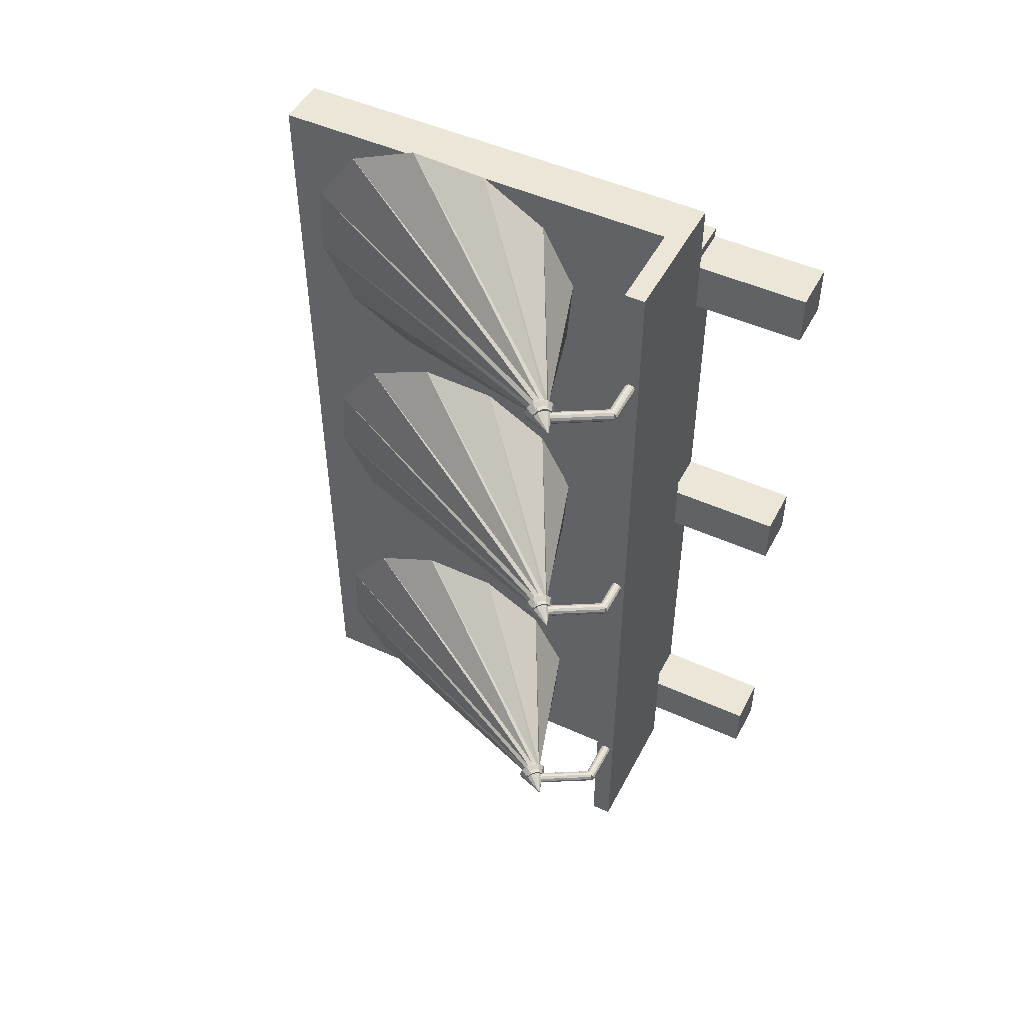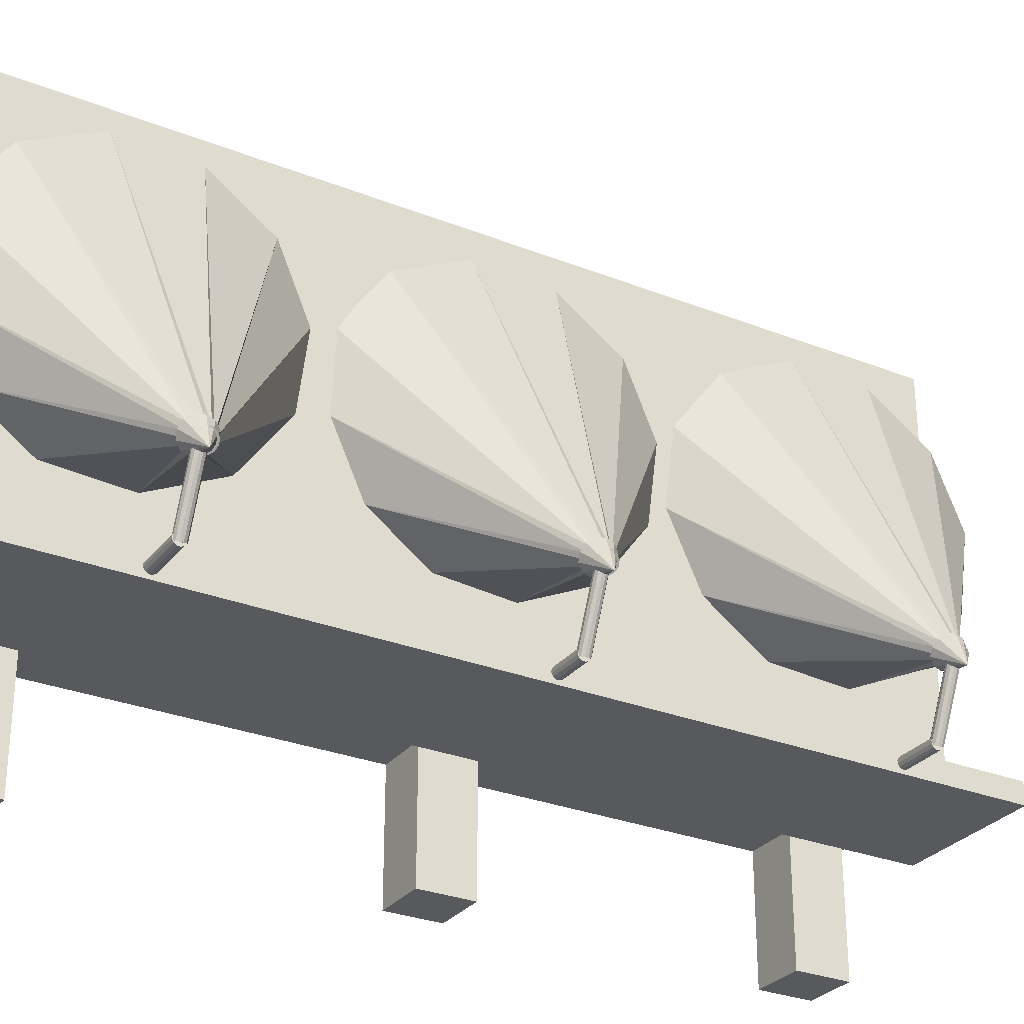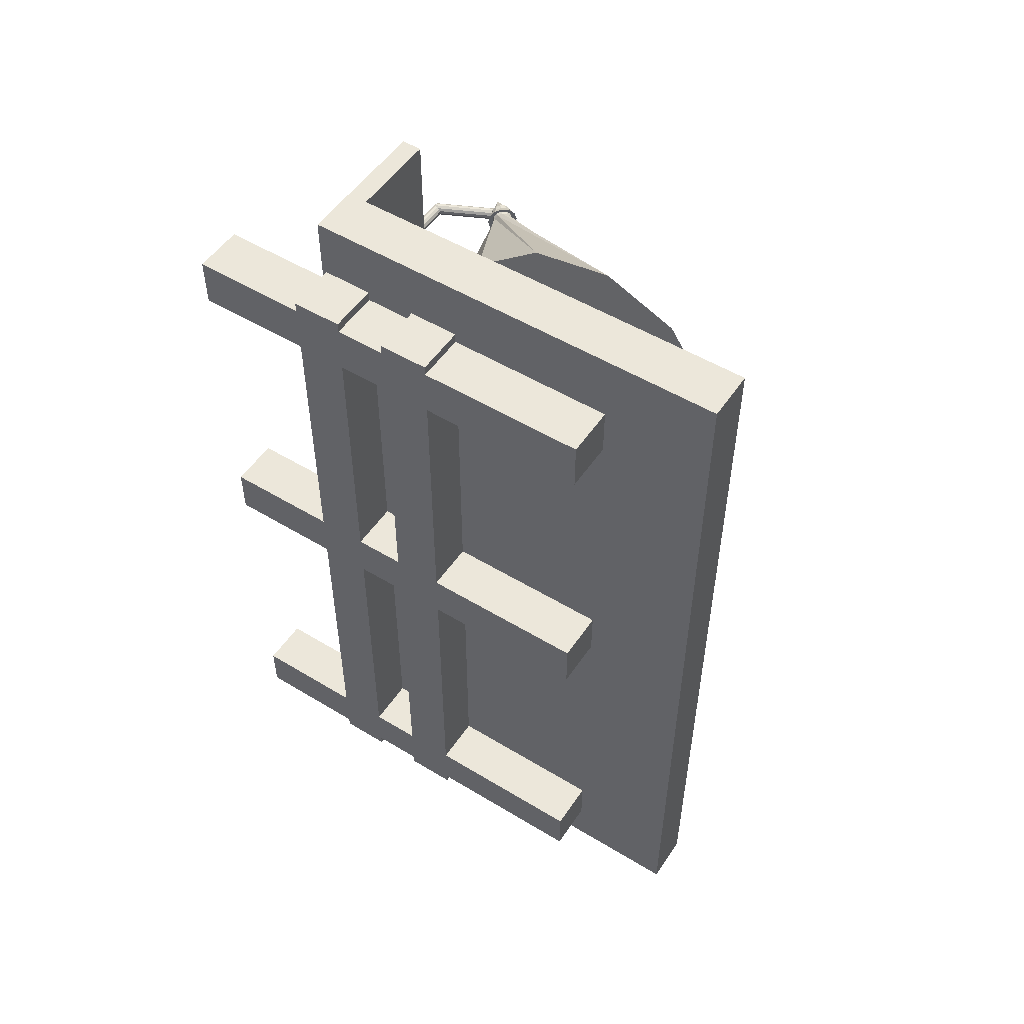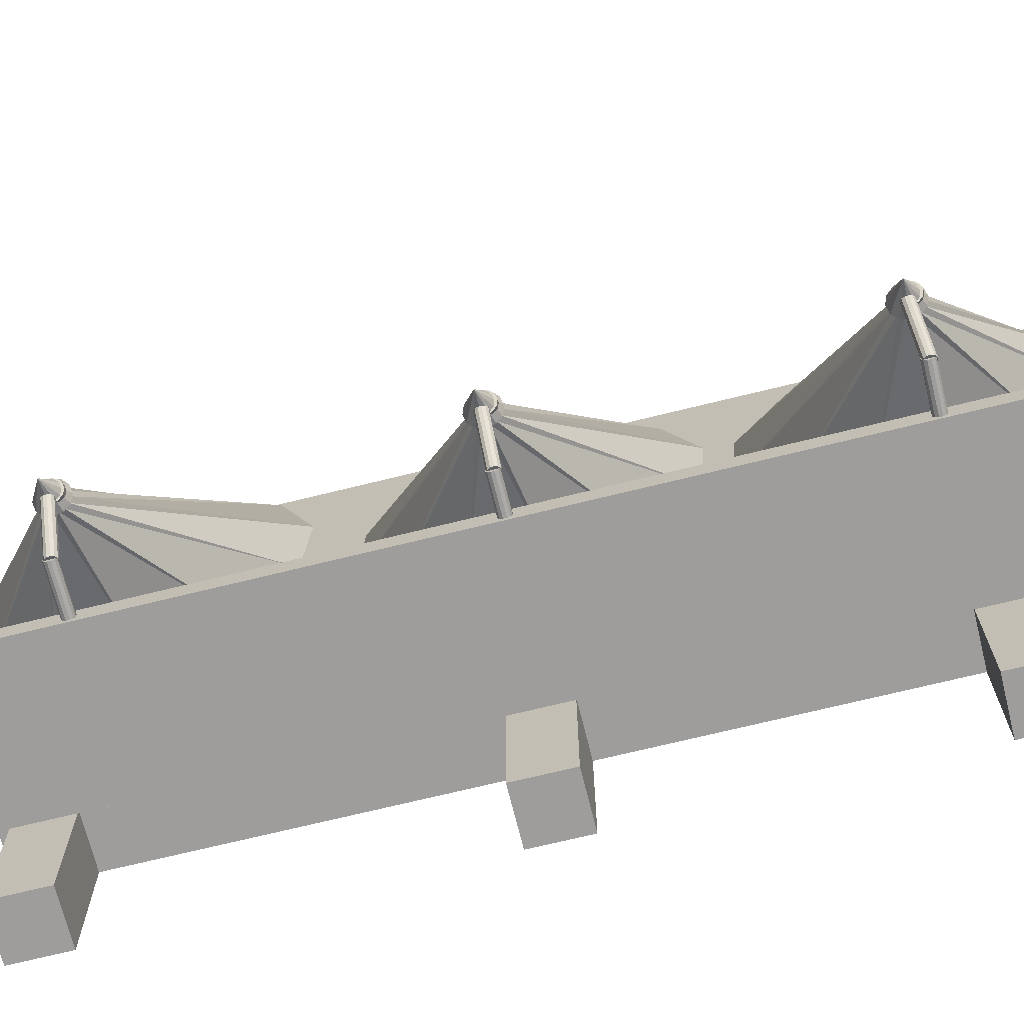
<metadata>
{"format":"obj","ext":"obj","renderer":"f3d","projection":"perspective","resolution":1024,"background":"white","views":[{"elev":49.0,"azim":-63.2,"up":"+Z"},{"elev":-29.2,"azim":-120.5,"up":"+Y"},{"elev":52.1,"azim":123.2,"up":"+Z"},{"elev":-70.5,"azim":-76.1,"up":"+Y"}]}
</metadata>
<code>
v 0.1059 -0.09088 0.4257
v 0.05592 -0.09088 0.4257
v 0.05592 0.3391 0.4257
v 0.1059 0.3391 0.4257
v 0.1059 -0.09088 -0.4343
v 0.1059 0.3391 -0.4343
v 0.05592 0.3391 -0.4343
v 0.05592 -0.09088 -0.4343
v 0.1559 -0.2009 -0.3343
v 0.1059 -0.2009 -0.3343
v 0.1059 0.2291 -0.3343
v 0.1559 0.2291 -0.3343
v 0.1559 -0.2009 -0.3843
v 0.1559 0.2291 -0.3843
v 0.1059 0.2291 -0.3843
v 0.1059 -0.2009 -0.3843
v 0.1559 -0.2009 0.02573
v 0.1059 -0.2009 0.02573
v 0.1059 0.2291 0.02573
v 0.1559 0.2291 0.02573
v 0.1559 -0.2009 -0.02427
v 0.1559 0.2291 -0.02427
v 0.1059 0.2291 -0.02427
v 0.1059 -0.2009 -0.02427
v 0.1559 -0.2009 0.3557
v 0.1059 -0.2009 0.3557
v 0.1059 0.2291 0.3557
v 0.1559 0.2291 0.3557
v 0.1559 -0.2009 0.3057
v 0.1559 0.2291 0.3057
v 0.1059 0.2291 0.3057
v 0.1059 -0.2009 0.3057
v 0.1559 0.06411 0.3657
v 0.1059 0.06411 0.3657
v 0.1059 0.06412 -0.3943
v 0.1559 0.06412 -0.3943
v 0.1559 0.01412 0.3657
v 0.1559 0.01412 -0.3943
v 0.1059 0.01412 -0.3943
v 0.1059 0.01412 0.3657
v 0.1559 -0.03589 0.3657
v 0.1059 -0.03589 0.3657
v 0.1059 -0.03588 -0.3943
v 0.1559 -0.03588 -0.3943
v 0.1559 -0.08588 0.3657
v 0.1559 -0.08588 -0.3943
v 0.1059 -0.08588 -0.3943
v 0.1059 -0.08588 0.3657
v 0.1059 -0.07088 0.4257
v 0.1059 -0.09088 0.4257
v -0.03408 -0.09088 0.4257
v -0.03408 -0.07088 0.4257
v 0.1059 -0.07088 -0.4343
v -0.03408 -0.07088 -0.4343
v -0.03408 -0.09088 -0.4343
v 0.1059 -0.09088 -0.4343
v -0.1232 -0.03746 -0.302
v -0.1063 -0.01213 -0.288
v -0.1012 -0.01772 -0.2862
v -0.11 -0.007887 -0.2933
v -0.1113 -0.006132 -0.3008
v -0.1099 -0.007332 -0.3083
v -0.1062 -0.01117 -0.314
v -0.1011 -0.01661 -0.3161
v -0.09599 -0.0222 -0.3143
v -0.0923 -0.02644 -0.309
v -0.09097 -0.02819 -0.3015
v -0.09236 -0.02699 -0.294
v -0.0961 -0.02316 -0.2884
v -0.07278 -0.08103 -0.3026
v -0.07172 -0.08034 -0.3
v -0.1027 -0.02226 -0.3027
v -0.1038 -0.02295 -0.3053
v -0.07195 -0.08034 -0.2972
v -0.1029 -0.02225 -0.2998
v -0.07342 -0.08101 -0.2948
v -0.1044 -0.02293 -0.2974
v -0.07573 -0.08219 -0.2935
v -0.1067 -0.02411 -0.2962
v -0.07827 -0.08355 -0.2937
v -0.1093 -0.02547 -0.2964
v -0.08035 -0.08474 -0.2953
v -0.1113 -0.02666 -0.298
v -0.08142 -0.08543 -0.2979
v -0.1124 -0.02734 -0.3006
v -0.08119 -0.08543 -0.3008
v -0.1122 -0.02735 -0.3034
v -0.07972 -0.08476 -0.3032
v -0.1107 -0.02668 -0.3058
v -0.0774 -0.08358 -0.3044
v -0.1084 -0.0255 -0.3071
v -0.07487 -0.08222 -0.3042
v -0.1059 -0.02413 -0.3069
v -0.01277 -0.07638 -0.3011
v -0.01277 -0.07638 -0.2982
v -0.07866 -0.07638 -0.2982
v -0.07866 -0.07638 -0.3011
v -0.01277 -0.07782 -0.2957
v -0.07866 -0.07782 -0.2957
v -0.01277 -0.08032 -0.2942
v -0.07866 -0.08032 -0.2942
v -0.01277 -0.08321 -0.2942
v -0.07866 -0.08321 -0.2942
v -0.01277 -0.08571 -0.2957
v -0.07866 -0.08571 -0.2957
v -0.01277 -0.08716 -0.2982
v -0.07866 -0.08716 -0.2982
v -0.01277 -0.08716 -0.3011
v -0.07866 -0.08716 -0.3011
v -0.01277 -0.08571 -0.3036
v -0.07866 -0.08571 -0.3036
v -0.01277 -0.08321 -0.305
v -0.07866 -0.08321 -0.305
v -0.01277 -0.08032 -0.305
v -0.07866 -0.08032 -0.305
v -0.01277 -0.07782 -0.3036
v -0.07866 -0.07782 -0.3036
v -0.1045 -0.008309 -0.3034
v -0.1054 -0.007582 -0.2984
v -0.1151 -0.01659 -0.2987
v -0.1142 -0.01732 -0.3038
v -0.1044 -0.008814 -0.2934
v -0.1141 -0.01782 -0.2938
v -0.1019 -0.01167 -0.2899
v -0.1116 -0.02068 -0.2903
v -0.09848 -0.01539 -0.2888
v -0.1082 -0.0244 -0.2892
v -0.09509 -0.01898 -0.2904
v -0.1048 -0.02799 -0.2907
v -0.09263 -0.02147 -0.2942
v -0.1023 -0.03048 -0.2946
v -0.09176 -0.0222 -0.2992
v -0.1014 -0.03121 -0.2996
v -0.09272 -0.02097 -0.3042
v -0.1024 -0.02998 -0.3045
v -0.09524 -0.01811 -0.3077
v -0.1049 -0.02712 -0.308
v -0.09866 -0.01439 -0.3088
v -0.1083 -0.02339 -0.3092
v -0.1021 -0.0108 -0.3072
v -0.1117 -0.01981 -0.3076
v 0.05251 0.1382 -0.4449
v 0.05393 0.07024 -0.4141
v 0.05204 0.02667 -0.3535
v 0.04736 0.01917 -0.2794
v 0.04114 0.04977 -0.2116
v 0.03504 0.1103 -0.1683
v 0.03071 0.1844 -0.161
v 0.02929 0.2524 -0.1918
v 0.03117 0.296 -0.2524
v 0.03585 0.3035 -0.3265
v 0.04207 0.2729 -0.3943
v 0.04817 0.2124 -0.4377
v -0.06906 -0.08103 0.3074
v -0.06799 -0.08034 0.31
v -0.09899 -0.02226 0.3073
v -0.1001 -0.02295 0.3047
v -0.06823 -0.08034 0.3128
v -0.09922 -0.02225 0.3102
v -0.0697 -0.08101 0.3152
v -0.1007 -0.02293 0.3126
v -0.07201 -0.08219 0.3165
v -0.103 -0.02411 0.3138
v -0.07455 -0.08355 0.3163
v -0.1055 -0.02547 0.3136
v -0.07663 -0.08474 0.3147
v -0.1076 -0.02665 0.312
v -0.0777 -0.08543 0.3121
v -0.1087 -0.02734 0.3094
v -0.07746 -0.08543 0.3092
v -0.1085 -0.02735 0.3066
v -0.07599 -0.08476 0.3068
v -0.107 -0.02668 0.3042
v -0.07368 -0.08358 0.3056
v -0.1047 -0.0255 0.3029
v -0.07114 -0.08222 0.3058
v -0.1021 -0.02413 0.3031
v -0.1008 -0.008309 0.3066
v -0.1017 -0.007582 0.3116
v -0.1114 -0.01659 0.3113
v -0.1105 -0.01732 0.3062
v -0.1007 -0.008814 0.3166
v -0.1104 -0.01782 0.3162
v -0.09818 -0.01167 0.3201
v -0.1079 -0.02068 0.3197
v -0.09476 -0.01539 0.3212
v -0.1044 -0.0244 0.3208
v -0.09137 -0.01898 0.3196
v -0.1011 -0.02799 0.3193
v -0.08891 -0.02147 0.3158
v -0.09859 -0.03048 0.3154
v -0.08804 -0.0222 0.3108
v -0.09772 -0.03121 0.3104
v -0.08899 -0.02097 0.3058
v -0.09868 -0.02998 0.3055
v -0.09152 -0.01811 0.3023
v -0.1012 -0.02712 0.302
v -0.09494 -0.01439 0.3012
v -0.1046 -0.02339 0.3008
v -0.09833 -0.0108 0.3028
v -0.108 -0.01981 0.3024
v 0.05623 0.1382 0.1651
v 0.05765 0.07024 0.1959
v 0.05577 0.02667 0.2565
v 0.05109 0.01917 0.3306
v 0.04486 0.04977 0.3984
v 0.03877 0.1103 0.4417
v 0.03443 0.1844 0.449
v 0.03301 0.2524 0.4182
v 0.03489 0.296 0.3576
v 0.03957 0.3035 0.2835
v 0.0458 0.2729 0.2157
v 0.05189 0.2124 0.1723
v -0.1195 -0.03746 0.308
v -0.1025 -0.01213 0.322
v -0.09747 -0.01772 0.3238
v -0.1062 -0.007887 0.3167
v -0.1076 -0.006132 0.3092
v -0.1062 -0.007332 0.3017
v -0.1024 -0.01117 0.296
v -0.09734 -0.01661 0.2939
v -0.09227 -0.0222 0.2957
v -0.08858 -0.02644 0.301
v -0.08725 -0.02819 0.3085
v -0.08864 -0.02699 0.316
v -0.09238 -0.02316 0.3216
v -0.009052 -0.07638 0.3089
v -0.009052 -0.07638 0.3118
v -0.07494 -0.07638 0.3118
v -0.07494 -0.07638 0.3089
v -0.009052 -0.07782 0.3143
v -0.07494 -0.07782 0.3143
v -0.009052 -0.08032 0.3158
v -0.07494 -0.08032 0.3158
v -0.009052 -0.08321 0.3158
v -0.07494 -0.08321 0.3158
v -0.009052 -0.08571 0.3143
v -0.07494 -0.08571 0.3143
v -0.009052 -0.08716 0.3118
v -0.07494 -0.08716 0.3118
v -0.009052 -0.08716 0.3089
v -0.07494 -0.08716 0.3089
v -0.009052 -0.08571 0.3064
v -0.07494 -0.08571 0.3064
v -0.009052 -0.08321 0.305
v -0.07494 -0.08321 0.305
v -0.009052 -0.08032 0.305
v -0.07494 -0.08032 0.305
v -0.009052 -0.07782 0.3064
v -0.07494 -0.07782 0.3064
v -0.06278 -0.08103 0.006621
v -0.06172 -0.08034 0.009214
v -0.09271 -0.02226 0.006564
v -0.09378 -0.02295 0.00397
v -0.06195 -0.08034 0.01209
v -0.09295 -0.02225 0.009442
v -0.06342 -0.08101 0.01449
v -0.09442 -0.02293 0.01183
v -0.06573 -0.08219 0.01575
v -0.09673 -0.02411 0.0131
v -0.06827 -0.08355 0.01555
v -0.09927 -0.02547 0.0129
v -0.07035 -0.08474 0.01394
v -0.1013 -0.02665 0.01129
v -0.07142 -0.08543 0.01134
v -0.1024 -0.02734 0.008692
v -0.07119 -0.08543 0.008464
v -0.1022 -0.02735 0.005813
v -0.06972 -0.08476 0.006071
v -0.1007 -0.02668 0.003421
v -0.0674 -0.08358 0.004806
v -0.0984 -0.0255 0.002156
v -0.06487 -0.08222 0.005007
v -0.09586 -0.02413 0.002357
v -0.09452 -0.008309 0.005828
v -0.09539 -0.007582 0.01088
v -0.1051 -0.01659 0.01051
v -0.1042 -0.01732 0.005458
v -0.09443 -0.008814 0.01581
v -0.1041 -0.01782 0.01544
v -0.0919 -0.01167 0.01931
v -0.1016 -0.02068 0.01894
v -0.08848 -0.01539 0.02044
v -0.09817 -0.0244 0.02007
v -0.08509 -0.01898 0.01888
v -0.09478 -0.02799 0.01851
v -0.08263 -0.02147 0.01507
v -0.09232 -0.03048 0.0147
v -0.08176 -0.0222 0.01002
v -0.09145 -0.03121 0.00965
v -0.08272 -0.02097 0.005084
v -0.0924 -0.02998 0.004714
v -0.08524 -0.01811 0.001586
v -0.09493 -0.02712 0.001216
v -0.08866 -0.01439 0.0004627
v -0.09835 -0.02339 9.263e-05
v -0.09206 -0.0108 0.002015
v -0.1017 -0.01981 0.001645
v 0.06251 0.1382 -0.1356
v 0.06393 0.07024 -0.1048
v 0.06204 0.02667 -0.04425
v 0.05736 0.01917 0.02987
v 0.05114 0.04977 0.09768
v 0.04504 0.1103 0.141
v 0.04071 0.1844 0.1482
v 0.03929 0.2524 0.1174
v 0.04117 0.296 0.05684
v 0.04585 0.3035 -0.01728
v 0.05207 0.2729 -0.08509
v 0.05817 0.2124 -0.1284
v -0.1132 -0.03746 0.007251
v -0.09626 -0.01213 0.02126
v -0.09119 -0.01772 0.02308
v -0.09995 -0.007887 0.01591
v -0.1013 -0.006132 0.008461
v -0.09989 -0.007332 0.0009174
v -0.09615 -0.01117 -0.004703
v -0.09107 -0.01661 -0.006895
v -0.08599 -0.0222 -0.00507
v -0.0823 -0.02644 0.0002822
v -0.08097 -0.02819 0.007728
v -0.08236 -0.02699 0.01527
v -0.0861 -0.02316 0.02089
v -0.002775 -0.07638 0.008184
v -0.002775 -0.07638 0.01107
v -0.06866 -0.07638 0.01107
v -0.06866 -0.07638 0.008184
v -0.002775 -0.07782 0.01357
v -0.06866 -0.07782 0.01357
v -0.002775 -0.08032 0.01502
v -0.06866 -0.08032 0.01502
v -0.002775 -0.08321 0.01502
v -0.06866 -0.08321 0.01502
v -0.002775 -0.08571 0.01357
v -0.06866 -0.08571 0.01357
v -0.002775 -0.08716 0.01107
v -0.06866 -0.08716 0.01107
v -0.002775 -0.08716 0.008183
v -0.06866 -0.08716 0.008184
v -0.002775 -0.08571 0.005682
v -0.06866 -0.08571 0.005682
v -0.002775 -0.08321 0.004238
v -0.06866 -0.08321 0.004238
v -0.002775 -0.08032 0.004238
v -0.06866 -0.08032 0.004238
v -0.002775 -0.07782 0.005682
v -0.06866 -0.07782 0.005682
f 4 3 2 1
f 8 7 6 5
f 2 8 5 1
f 6 7 3 4
f 5 6 4 1
f 52 51 50 49
f 56 55 54 53
f 50 56 53 49
f 54 55 51 52
f 53 54 52 49
f 51 55 56 50
f 3 7 8 2
f 12 11 10 9
f 16 15 14 13
f 10 16 13 9
f 14 15 11 12
f 13 14 12 9
f 11 15 16 10
f 20 19 18 17
f 24 23 22 21
f 18 24 21 17
f 22 23 19 20
f 21 22 20 17
f 19 23 24 18
f 28 27 26 25
f 32 31 30 29
f 26 32 29 25
f 30 31 27 28
f 29 30 28 25
f 27 31 32 26
f 36 35 34 33
f 40 39 38 37
f 34 40 37 33
f 38 39 35 36
f 37 38 36 33
f 35 39 40 34
f 44 43 42 41
f 48 47 46 45
f 42 48 45 41
f 46 47 43 44
f 45 46 44 41
f 43 47 48 42
f 59 58 57
f 58 60 57
f 60 61 57
f 61 62 57
f 62 63 57
f 63 64 57
f 64 65 57
f 65 66 57
f 66 67 57
f 67 68 57
f 68 69 57
f 69 59 57
f 73 72 71 70
f 72 75 74 71
f 75 77 76 74
f 77 79 78 76
f 79 81 80 78
f 81 83 82 80
f 83 85 84 82
f 85 87 86 84
f 87 89 88 86
f 89 91 90 88
f 91 93 92 90
f 93 73 70 92
f 70 71 74 76 78 80 82 84 86 88 90 92
f 93 91 89 87 85 83 81 79 77 75 72 73
f 97 96 95 94
f 96 99 98 95
f 99 101 100 98
f 101 103 102 100
f 103 105 104 102
f 105 107 106 104
f 107 109 108 106
f 109 111 110 108
f 111 113 112 110
f 113 115 114 112
f 115 117 116 114
f 117 97 94 116
f 94 95 98 100 102 104 106 108 110 112 114 116
f 117 115 113 111 109 107 105 103 101 99 96 97
f 157 156 155 154
f 156 159 158 155
f 159 161 160 158
f 161 163 162 160
f 163 165 164 162
f 165 167 166 164
f 167 169 168 166
f 169 171 170 168
f 171 173 172 170
f 173 175 174 172
f 175 177 176 174
f 177 157 154 176
f 154 155 158 160 162 164 166 168 170 172 174 176
f 177 175 173 171 169 167 165 163 161 159 156 157
f 216 215 214
f 215 217 214
f 217 218 214
f 218 219 214
f 219 220 214
f 220 221 214
f 221 222 214
f 222 223 214
f 223 224 214
f 224 225 214
f 225 226 214
f 226 216 214
f 230 229 228 227
f 229 232 231 228
f 232 234 233 231
f 234 236 235 233
f 236 238 237 235
f 238 240 239 237
f 240 242 241 239
f 242 244 243 241
f 244 246 245 243
f 246 248 247 245
f 248 250 249 247
f 250 230 227 249
f 227 228 231 233 235 237 239 241 243 245 247 249
f 250 248 246 244 242 240 238 236 234 232 229 230
f 254 253 252 251
f 253 256 255 252
f 256 258 257 255
f 258 260 259 257
f 260 262 261 259
f 262 264 263 261
f 264 266 265 263
f 266 268 267 265
f 268 270 269 267
f 270 272 271 269
f 272 274 273 271
f 274 254 251 273
f 251 252 255 257 259 261 263 265 267 269 271 273
f 274 272 270 268 266 264 262 260 258 256 253 254
f 313 312 311
f 312 314 311
f 314 315 311
f 315 316 311
f 316 317 311
f 317 318 311
f 318 319 311
f 319 320 311
f 320 321 311
f 321 322 311
f 322 323 311
f 323 313 311
f 327 326 325 324
f 326 329 328 325
f 329 331 330 328
f 331 333 332 330
f 333 335 334 332
f 335 337 336 334
f 337 339 338 336
f 339 341 340 338
f 341 343 342 340
f 343 345 344 342
f 345 347 346 344
f 347 327 324 346
f 324 325 328 330 332 334 336 338 340 342 344 346
f 347 345 343 341 339 337 335 333 331 329 326 327
f 69 68 67 66 65 64 63 62 61 60 58 59
f 226 225 224 223 222 221 220 219 218 217 215 216
f 323 322 321 320 319 318 317 316 315 314 312 313
f 121 120 119 118
f 120 123 122 119
f 123 125 124 122
f 125 127 126 124
f 127 129 128 126
f 129 131 130 128
f 131 133 132 130
f 133 135 134 132
f 135 137 136 134
f 137 139 138 136
f 139 141 140 138
f 141 121 118 140
f 142 138 140
f 141 139 137 135 133 131 129 127 125 123 120 121
f 143 136 138
f 144 134 136
f 145 132 134
f 146 130 132
f 147 128 130
f 148 126 128
f 149 124 126
f 150 122 124
f 151 119 122
f 152 118 119
f 152 140 118
f 152 151 150 149 148 147 146 145 144 143 142 153
f 140 153 142
f 152 153 140
f 138 142 143
f 136 143 144
f 134 144 145
f 132 145 146
f 130 146 147
f 128 147 148
f 126 148 149
f 124 149 150
f 122 150 151
f 119 151 152
f 181 180 179 178
f 180 183 182 179
f 183 185 184 182
f 185 187 186 184
f 187 189 188 186
f 189 191 190 188
f 191 193 192 190
f 193 195 194 192
f 195 197 196 194
f 197 199 198 196
f 199 201 200 198
f 201 181 178 200
f 202 198 200
f 201 199 197 195 193 191 189 187 185 183 180 181
f 203 196 198
f 204 194 196
f 205 192 194
f 206 190 192
f 207 188 190
f 208 186 188
f 209 184 186
f 210 182 184
f 211 179 182
f 212 178 179
f 212 200 178
f 212 211 210 209 208 207 206 205 204 203 202 213
f 200 213 202
f 212 213 200
f 198 202 203
f 196 203 204
f 194 204 205
f 192 205 206
f 190 206 207
f 188 207 208
f 186 208 209
f 184 209 210
f 182 210 211
f 179 211 212
f 278 277 276 275
f 277 280 279 276
f 280 282 281 279
f 282 284 283 281
f 284 286 285 283
f 286 288 287 285
f 288 290 289 287
f 290 292 291 289
f 292 294 293 291
f 294 296 295 293
f 296 298 297 295
f 298 278 275 297
f 299 295 297
f 298 296 294 292 290 288 286 284 282 280 277 278
f 300 293 295
f 301 291 293
f 302 289 291
f 303 287 289
f 304 285 287
f 305 283 285
f 306 281 283
f 307 279 281
f 308 276 279
f 309 275 276
f 309 297 275
f 309 308 307 306 305 304 303 302 301 300 299 310
f 297 310 299
f 309 310 297
f 295 299 300
f 293 300 301
f 291 301 302
f 289 302 303
f 287 303 304
f 285 304 305
f 283 305 306
f 281 306 307
f 279 307 308
f 276 308 309

</code>
